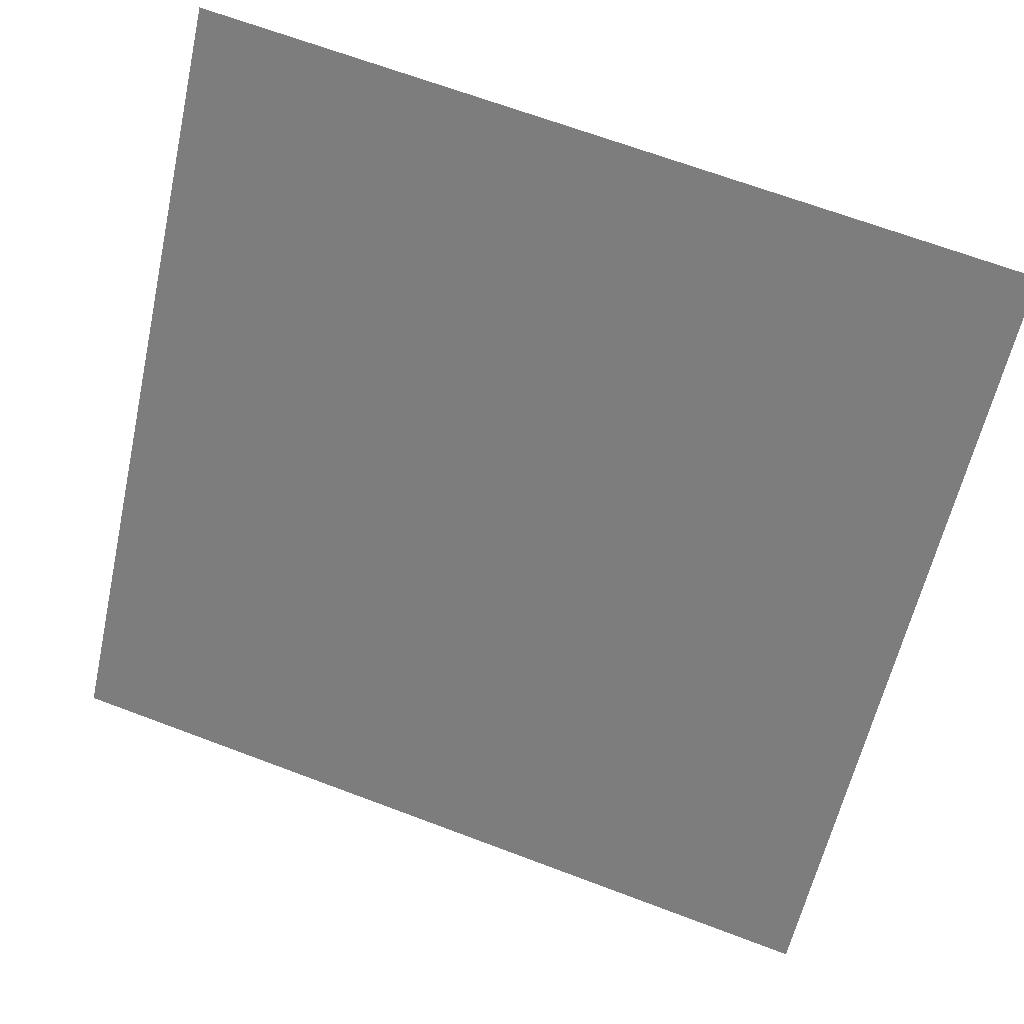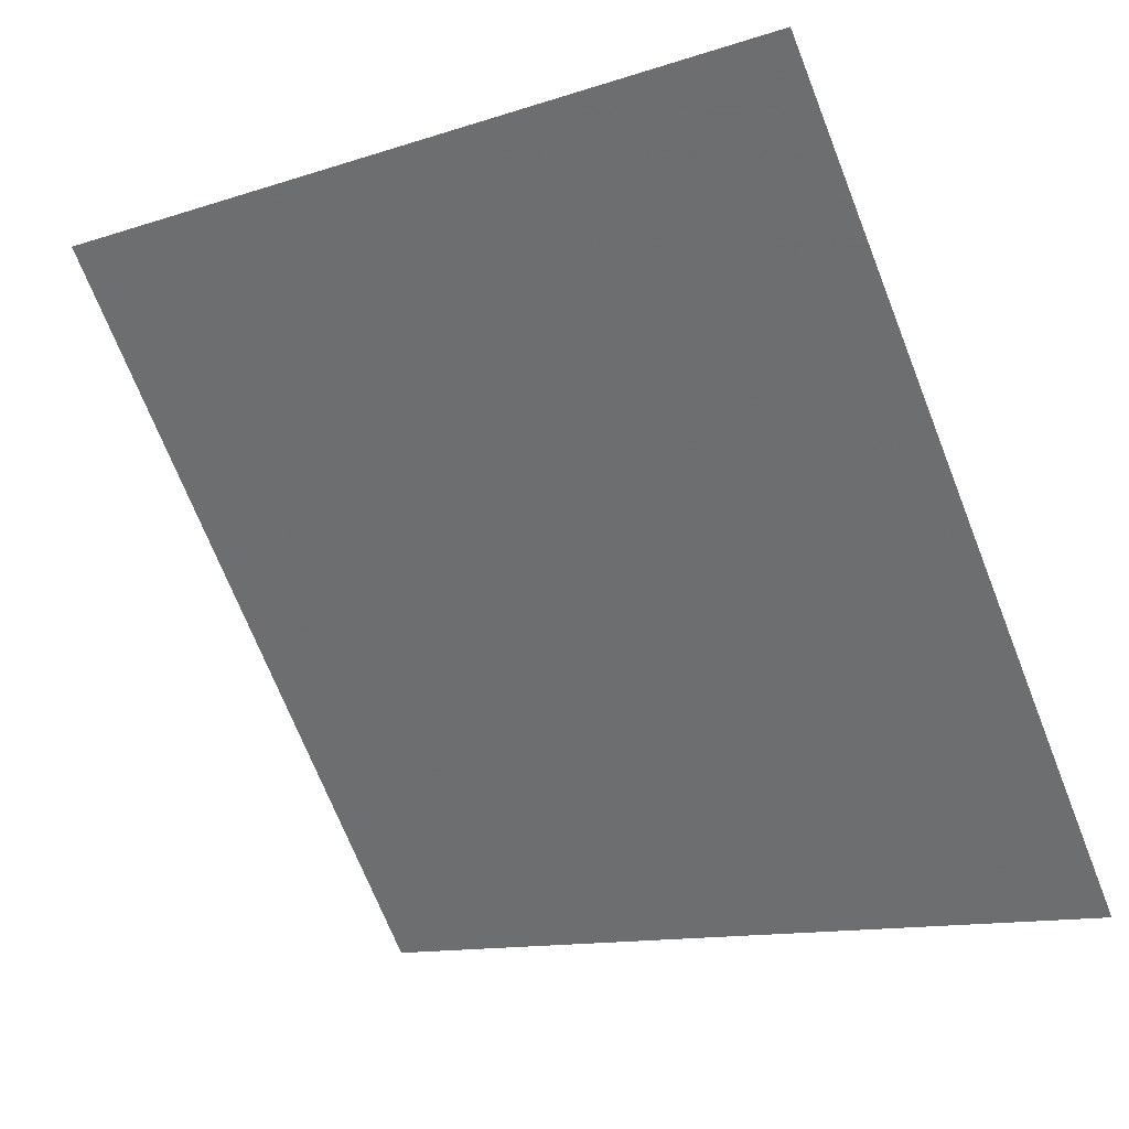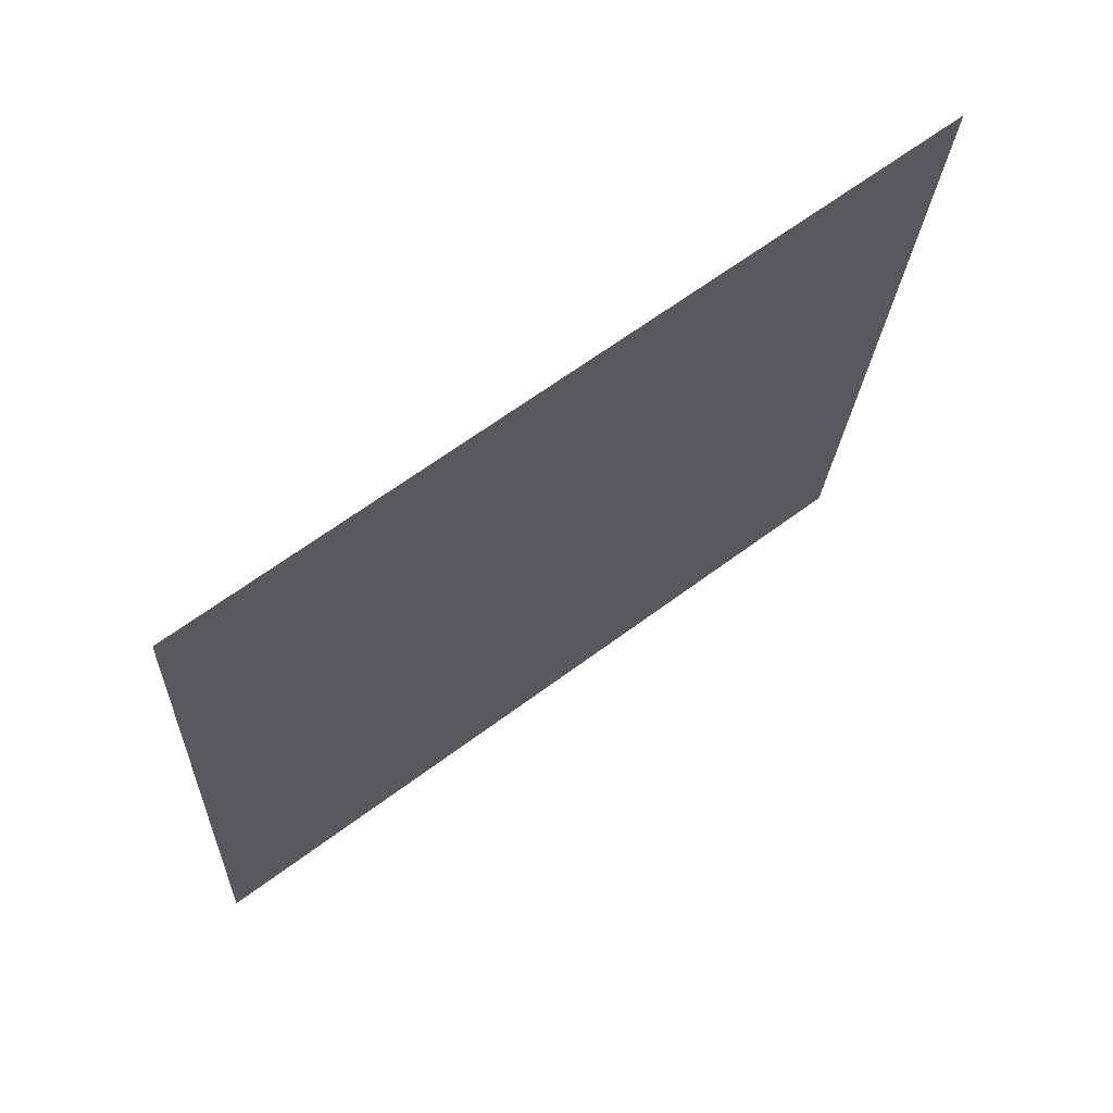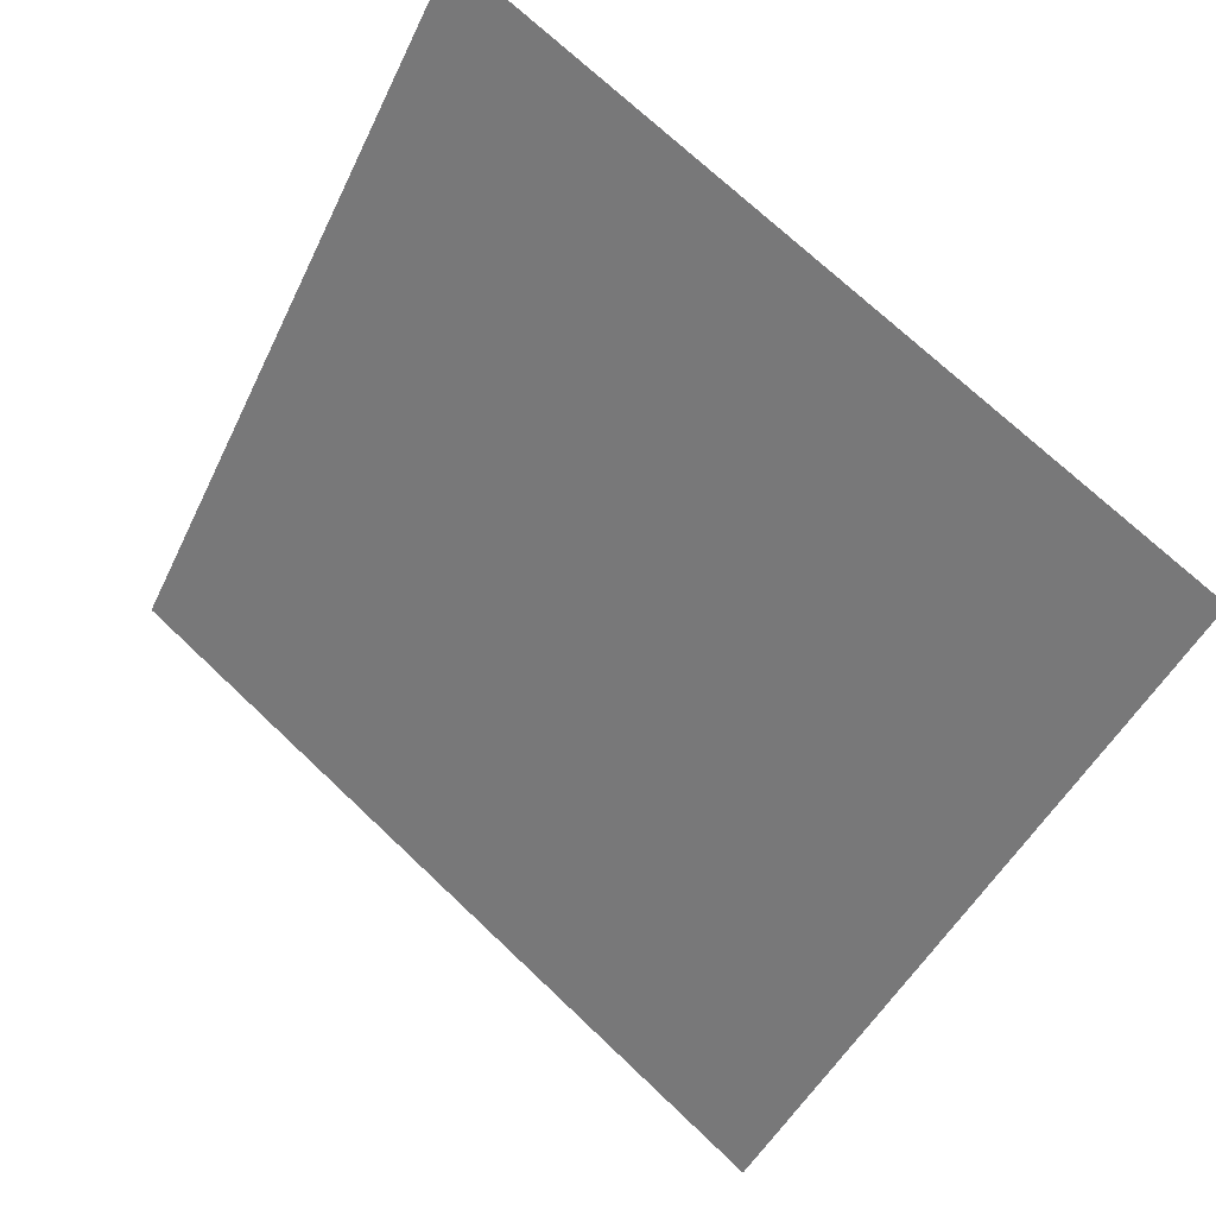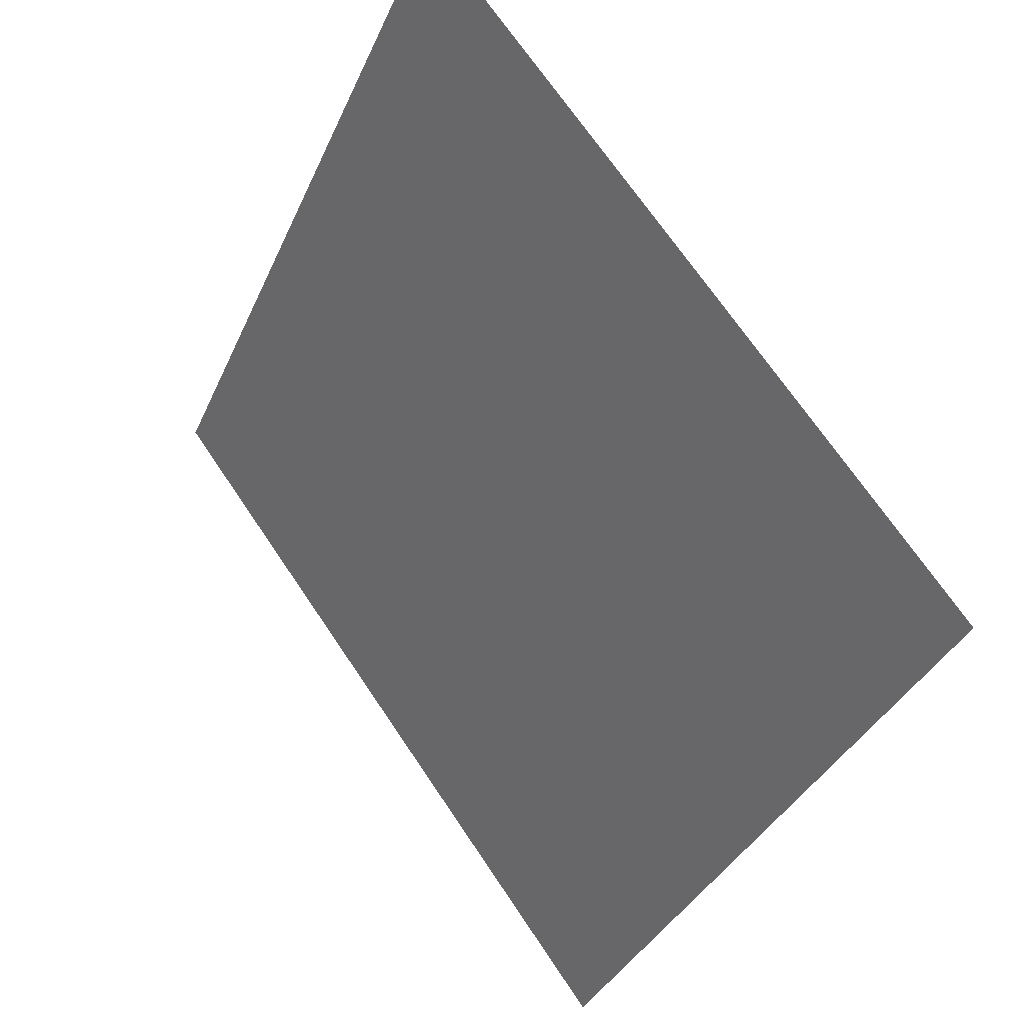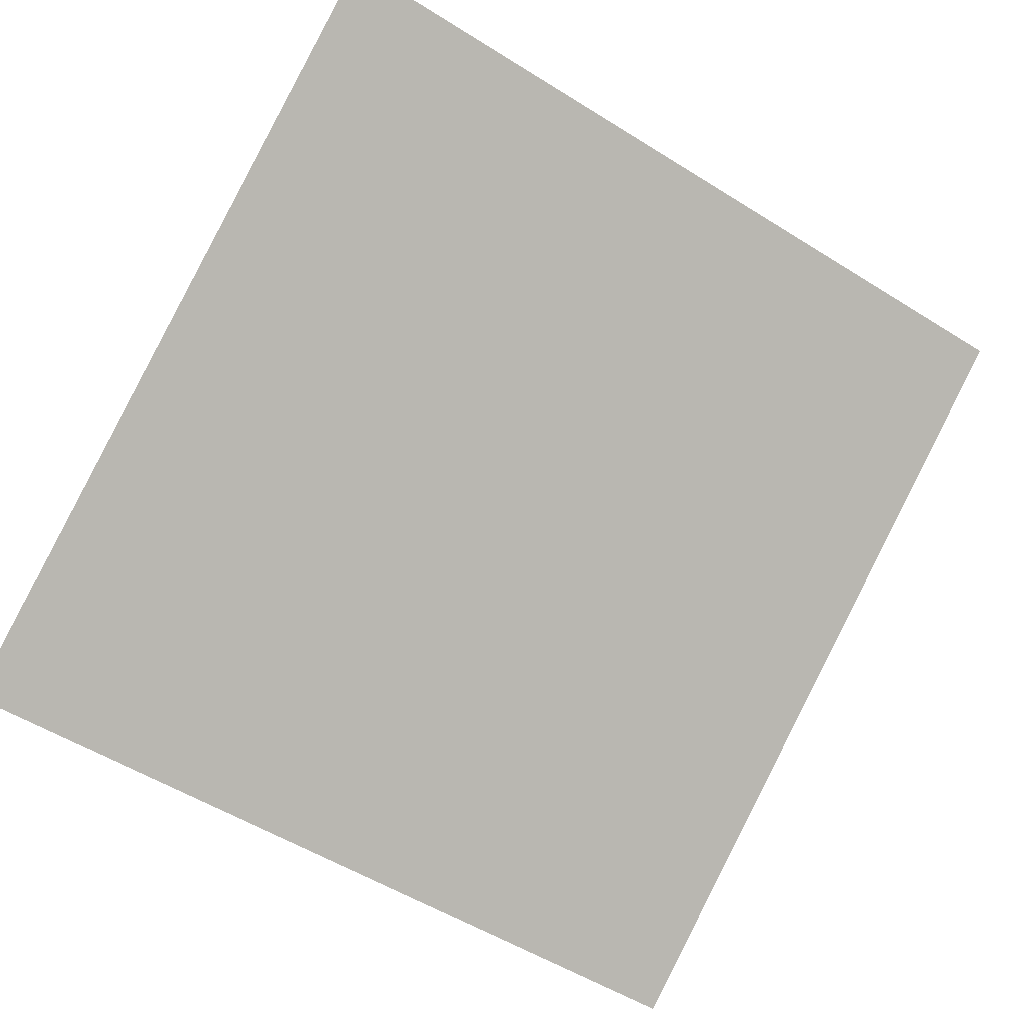
<metadata>
{"format":"obj","ext":"obj","renderer":"f3d","projection":"perspective","resolution":1024,"background":"white","views":[{"elev":65.9,"azim":19.3,"up":"+Z"},{"elev":-11.5,"azim":-143.8,"up":"+Z"},{"elev":-20.7,"azim":-92.2,"up":"+Y"},{"elev":-47.8,"azim":66.2,"up":"+Y"},{"elev":-35.4,"azim":-113.0,"up":"+Z"},{"elev":-51.5,"azim":-33.1,"up":"+Y"}]}
</metadata>
<code>
v 0.03545 0.6514 0.3281
v 0.02889 0.6516 0.3281
v 0.02901 0.6555 0.3334
v 0.03557 0.6553 0.3333
f 4 3 2 1

</code>
